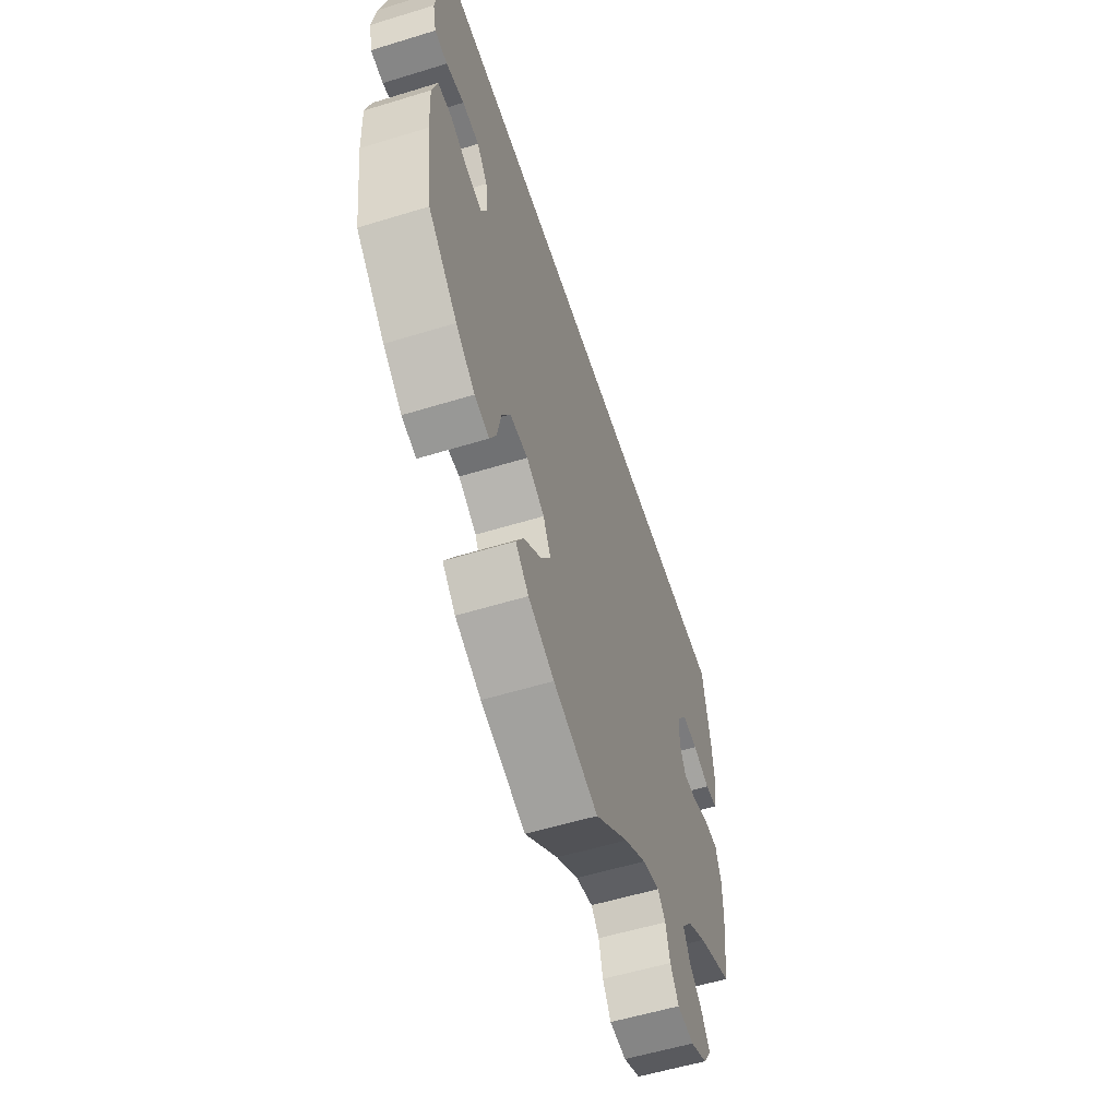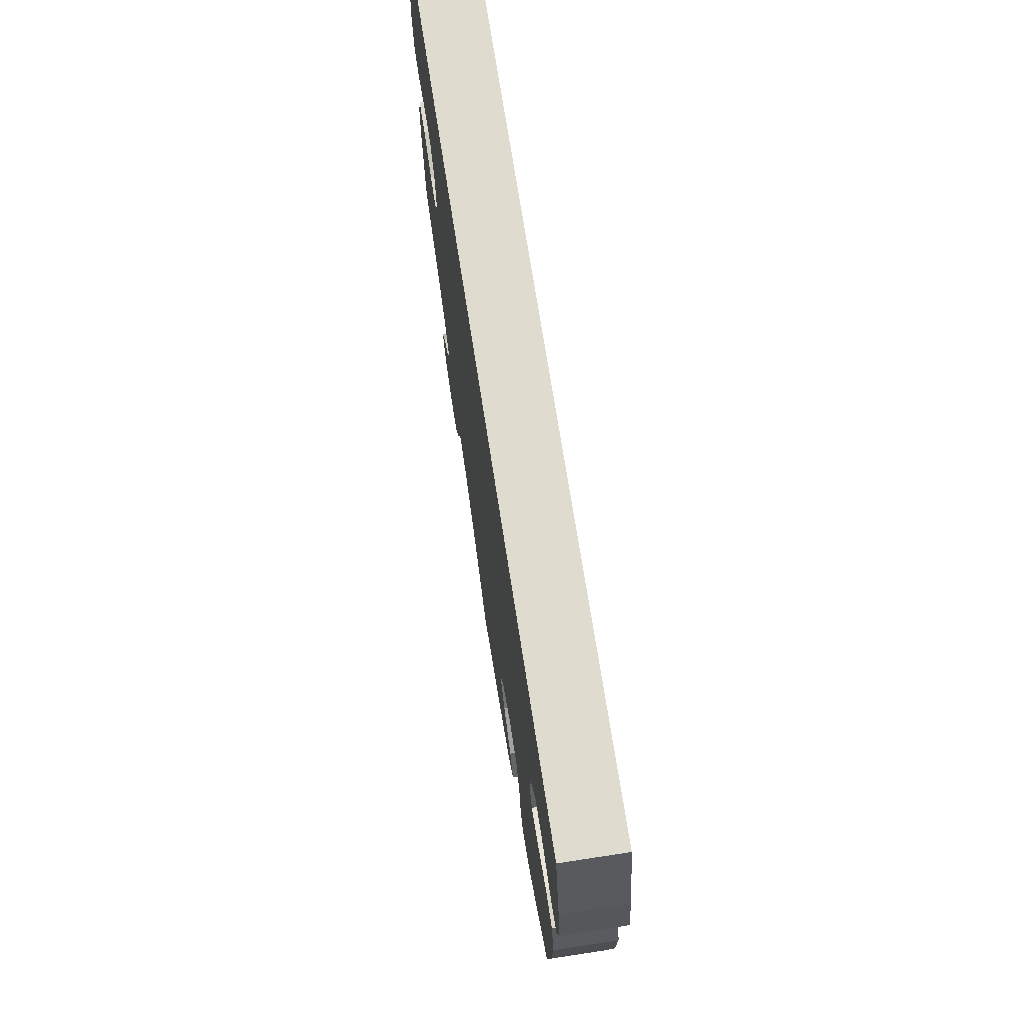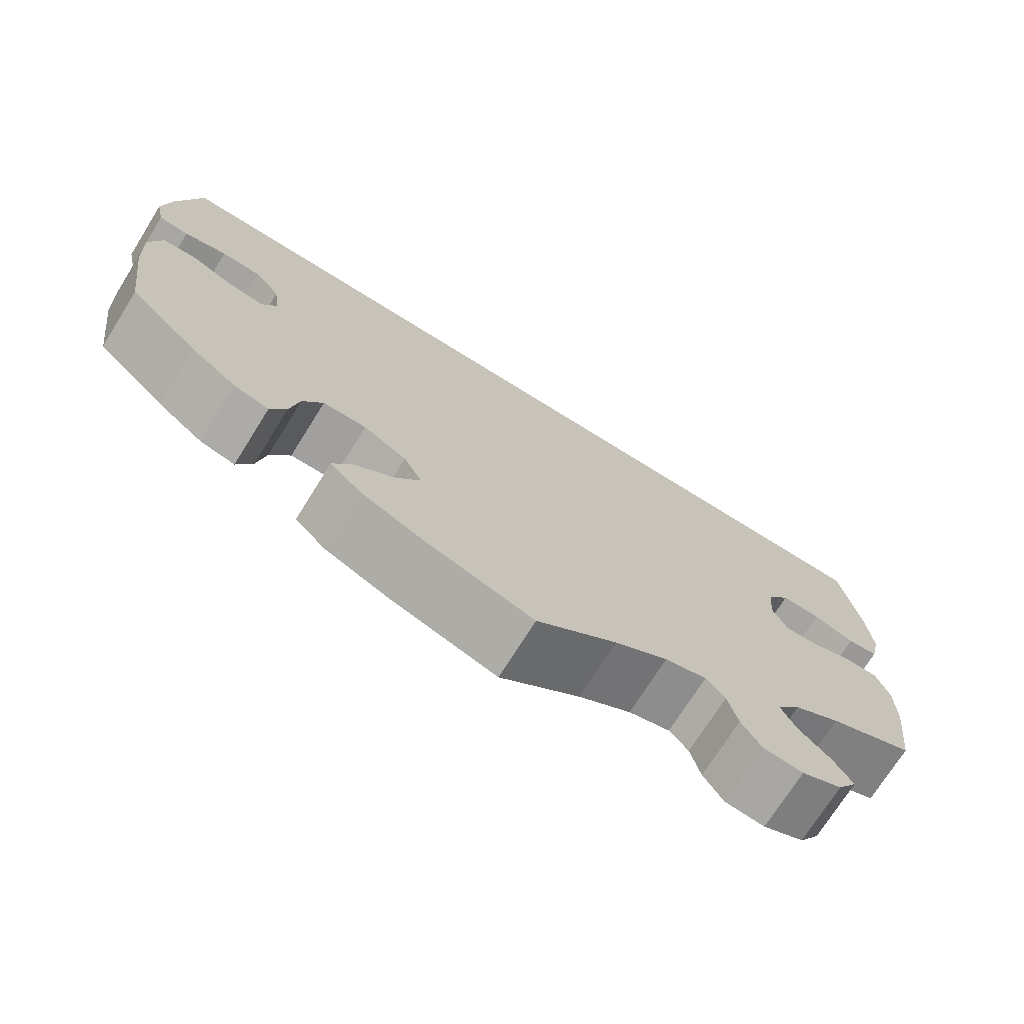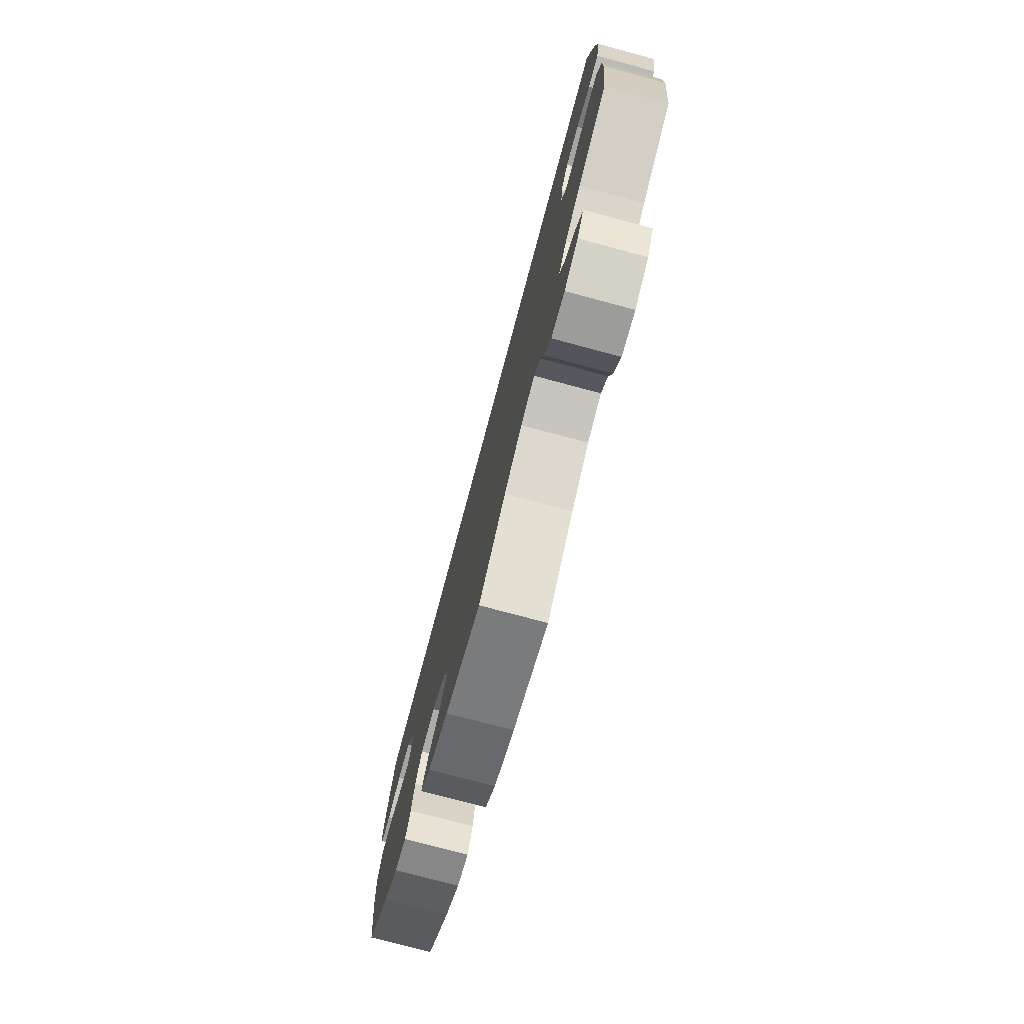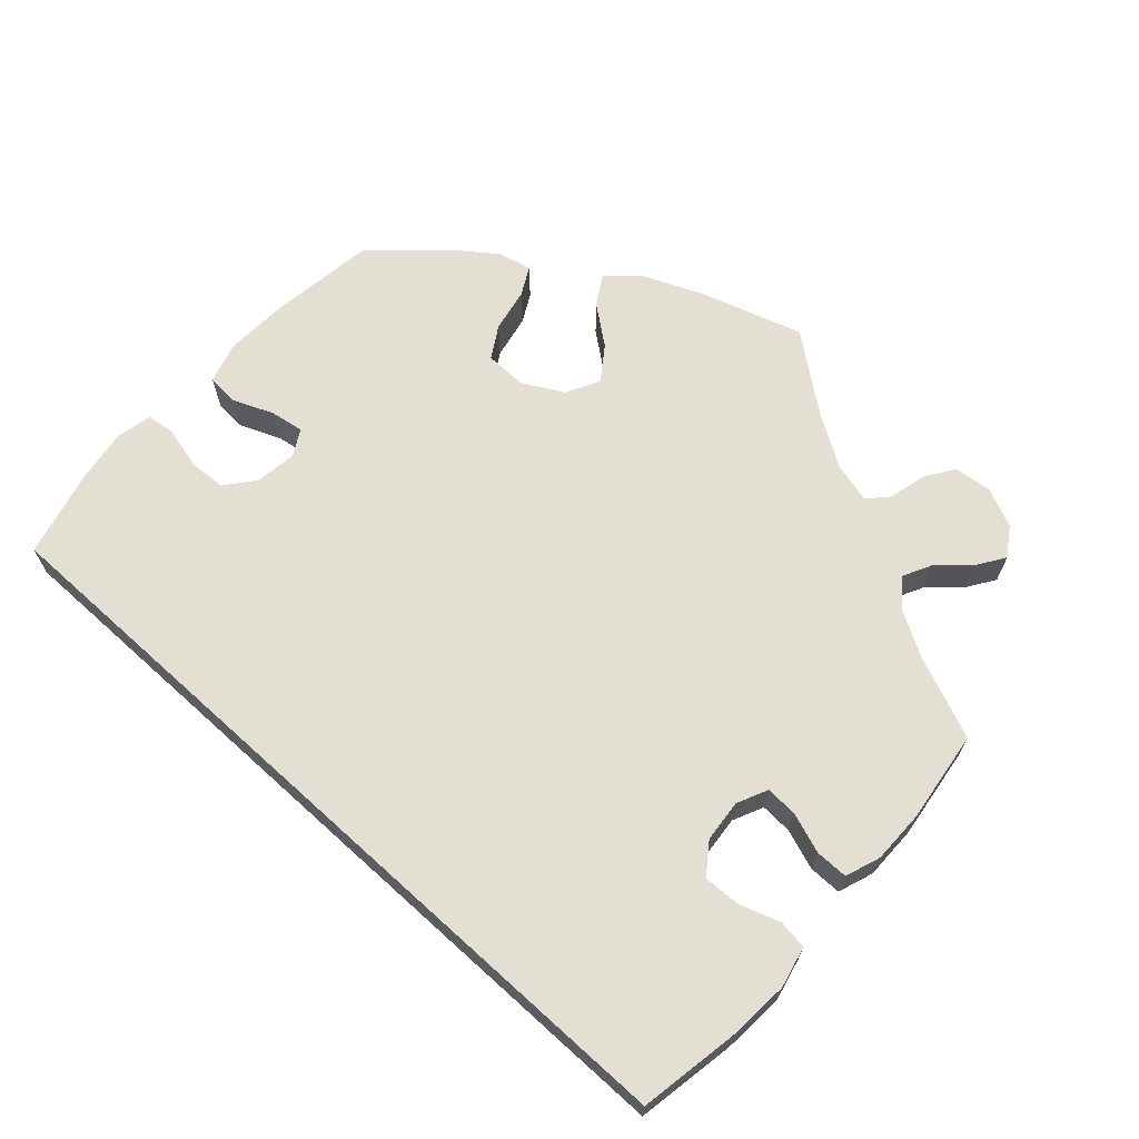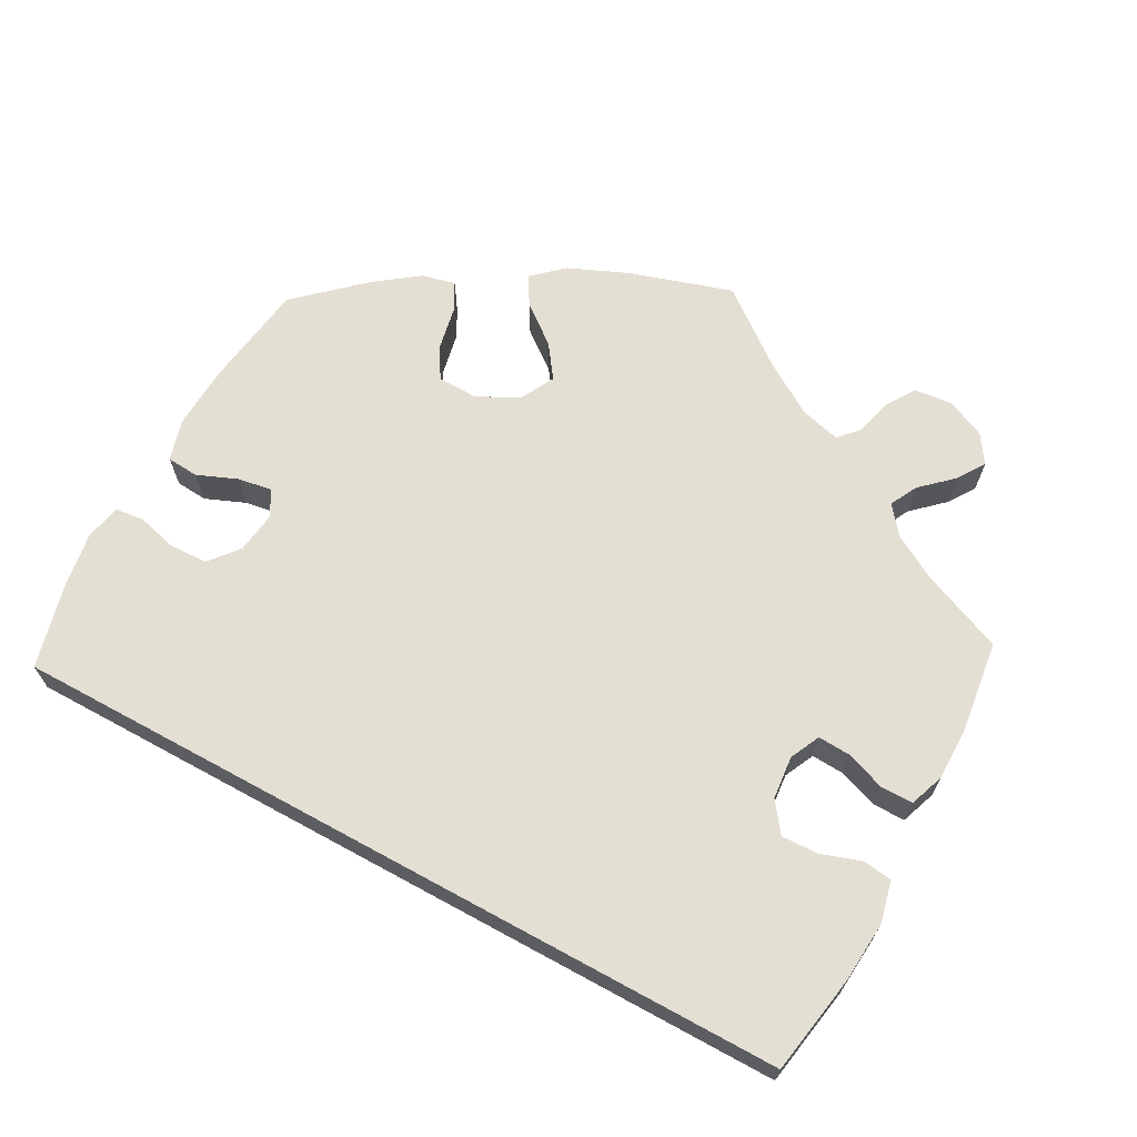
<metadata>
{"format":"obj","ext":"obj","renderer":"f3d","projection":"perspective","resolution":1024,"background":"white","views":[{"elev":-56.3,"azim":-72.2,"up":"+Z"},{"elev":70.4,"azim":-98.7,"up":"+Z"},{"elev":-72.3,"azim":-32.0,"up":"+Z"},{"elev":-75.9,"azim":75.0,"up":"+Z"},{"elev":66.7,"azim":42.2,"up":"+Y"},{"elev":66.7,"azim":28.6,"up":"+Y"}]}
</metadata>
<code>
v 0.5 0.07 0.289
v 0.522 0.07 0.163
v 0.528 0.07 0.086
v 0.516 0.07 0.034
v 0.479 0.07 0.029
v 0.429 0.07 0.046
v 0.382 0.07 0.048
v 0.354 0.07 0.01
v 0.349 0.07 -0.044
v 0.367 0.07 -0.082
v 0.407 0.07 -0.08
v 0.458 0.07 -0.062
v 0.499 0.07 -0.062
v 0.515 0.07 -0.106
v 0.515 0.07 -0.173
v 0.5 0.07 -0.289
v 0.397 0.07 -0.332
v 0.341 0.07 -0.364
v 0.312 0.07 -0.4
v 0.33 0.07 -0.435
v 0.369 0.07 -0.471
v 0.392 0.07 -0.506
v 0.368 0.07 -0.542
v 0.319 0.07 -0.564
v 0.271 0.07 -0.559
v 0.247 0.07 -0.522
v 0.235 0.07 -0.475
v 0.212 0.07 -0.45
v 0.162 0.07 -0.463
v 0.098 0.07 -0.503
v 0.001 0.07 -0.578
v -0.129 0.07 -0.537
v -0.204 0.07 -0.505
v -0.242 0.07 -0.47
v -0.22 0.07 -0.433
v -0.171 0.07 -0.395
v -0.141 0.07 -0.353
v -0.163 0.07 -0.311
v -0.215 0.07 -0.283
v -0.267 0.07 -0.284
v -0.291 0.07 -0.324
v -0.302 0.07 -0.379
v -0.321 0.07 -0.415
v -0.363 0.07 -0.405
v -0.417 0.07 -0.365
v -0.5 0.07 -0.289
v -0.519 0.07 -0.155
v -0.523 0.07 -0.075
v -0.508 0.07 -0.023
v -0.468 0.07 -0.02
v -0.417 0.07 -0.041
v -0.374 0.07 -0.048
v -0.356 0.07 -0.015
v -0.363 0.07 0.037
v -0.393 0.07 0.074
v -0.441 0.07 0.076
v -0.492 0.07 0.063
v -0.528 0.07 0.067
v -0.538 0.07 0.112
v -0.528 0.07 0.178
v -0.5 0.07 0.289
v 0.5 0 0.289
v 0.522 0 0.163
v 0.528 0 0.086
v 0.516 0 0.034
v 0.479 0 0.029
v 0.429 0 0.046
v 0.382 0 0.048
v 0.354 0 0.01
v 0.349 0 -0.044
v 0.367 0 -0.082
v 0.407 0 -0.08
v 0.458 0 -0.062
v 0.499 0 -0.062
v 0.515 0 -0.106
v 0.515 0 -0.173
v 0.5 0 -0.289
v 0.397 0 -0.332
v 0.341 0 -0.364
v 0.312 0 -0.4
v 0.33 0 -0.435
v 0.369 0 -0.471
v 0.392 0 -0.506
v 0.368 0 -0.542
v 0.319 0 -0.564
v 0.271 0 -0.559
v 0.247 0 -0.522
v 0.235 0 -0.475
v 0.212 0 -0.45
v 0.162 0 -0.463
v 0.098 0 -0.503
v 0.001 0 -0.578
v -0.129 0 -0.537
v -0.204 0 -0.505
v -0.242 0 -0.47
v -0.22 0 -0.433
v -0.171 0 -0.395
v -0.141 0 -0.353
v -0.163 0 -0.311
v -0.215 0 -0.283
v -0.267 0 -0.284
v -0.291 0 -0.324
v -0.302 0 -0.379
v -0.321 0 -0.415
v -0.363 0 -0.405
v -0.417 0 -0.365
v -0.5 0 -0.289
v -0.519 0 -0.155
v -0.523 0 -0.075
v -0.508 0 -0.023
v -0.468 0 -0.02
v -0.417 0 -0.041
v -0.374 0 -0.048
v -0.356 0 -0.015
v -0.363 0 0.037
v -0.393 0 0.074
v -0.441 0 0.076
v -0.492 0 0.063
v -0.528 0 0.067
v -0.538 0 0.112
v -0.528 0 0.178
v -0.5 0 0.289
f 56 57 58 59
f 55 56 59 60
f 48 49 50 51
f 48 51 52
f 47 48 52
f 46 47 52
f 45 46 52 53
f 41 42 43 44
f 40 41 44 45
f 33 34 35 36
f 33 36 37
f 30 31 32 33
f 29 30 33 37
f 28 29 37 38
f 24 25 26 27
f 24 27 28
f 23 24 28
f 20 21 22 23
f 19 20 23 28
f 18 19 28 38
f 14 15 16 17
f 11 12 13 14
f 10 11 14 17
f 9 10 17 18
f 3 4 5 6
f 3 6 7
f 2 3 7
f 1 2 7
f 55 60 61 1
f 40 45 53
f 39 40 53 54
f 9 18 38 39
f 8 9 39 54
f 8 54 55
f 1 7 8 55
f 120 119 118 117
f 121 120 117 116
f 112 111 110 109
f 113 112 109
f 113 109 108
f 113 108 107
f 114 113 107 106
f 105 104 103 102
f 106 105 102 101
f 97 96 95 94
f 98 97 94
f 94 93 92 91
f 98 94 91 90
f 99 98 90 89
f 88 87 86 85
f 89 88 85
f 89 85 84
f 84 83 82 81
f 89 84 81 80
f 99 89 80 79
f 78 77 76 75
f 75 74 73 72
f 78 75 72 71
f 79 78 71 70
f 67 66 65 64
f 68 67 64
f 68 64 63
f 68 63 62
f 62 122 121 116
f 114 106 101
f 115 114 101 100
f 100 99 79 70
f 115 100 70 69
f 116 115 69
f 116 69 68 62
f 1 62 63 2
f 2 63 64 3
f 3 64 65 4
f 4 65 66 5
f 5 66 67 6
f 6 67 68 7
f 7 68 69 8
f 8 69 70 9
f 9 70 71 10
f 10 71 72 11
f 11 72 73 12
f 12 73 74 13
f 13 74 75 14
f 14 75 76 15
f 15 76 77 16
f 16 77 78 17
f 17 78 79 18
f 18 79 80 19
f 19 80 81 20
f 20 81 82 21
f 21 82 83 22
f 22 83 84 23
f 23 84 85 24
f 24 85 86 25
f 25 86 87 26
f 26 87 88 27
f 27 88 89 28
f 28 89 90 29
f 29 90 91 30
f 30 91 92 31
f 31 92 93 32
f 32 93 94 33
f 33 94 95 34
f 34 95 96 35
f 35 96 97 36
f 36 97 98 37
f 37 98 99 38
f 38 99 100 39
f 39 100 101 40
f 40 101 102 41
f 41 102 103 42
f 42 103 104 43
f 43 104 105 44
f 44 105 106 45
f 45 106 107 46
f 46 107 108 47
f 47 108 109 48
f 48 109 110 49
f 49 110 111 50
f 50 111 112 51
f 51 112 113 52
f 52 113 114 53
f 53 114 115 54
f 54 115 116 55
f 55 116 117 56
f 56 117 118 57
f 57 118 119 58
f 58 119 120 59
f 59 120 121 60
f 60 121 122 61
f 61 122 62 1

</code>
